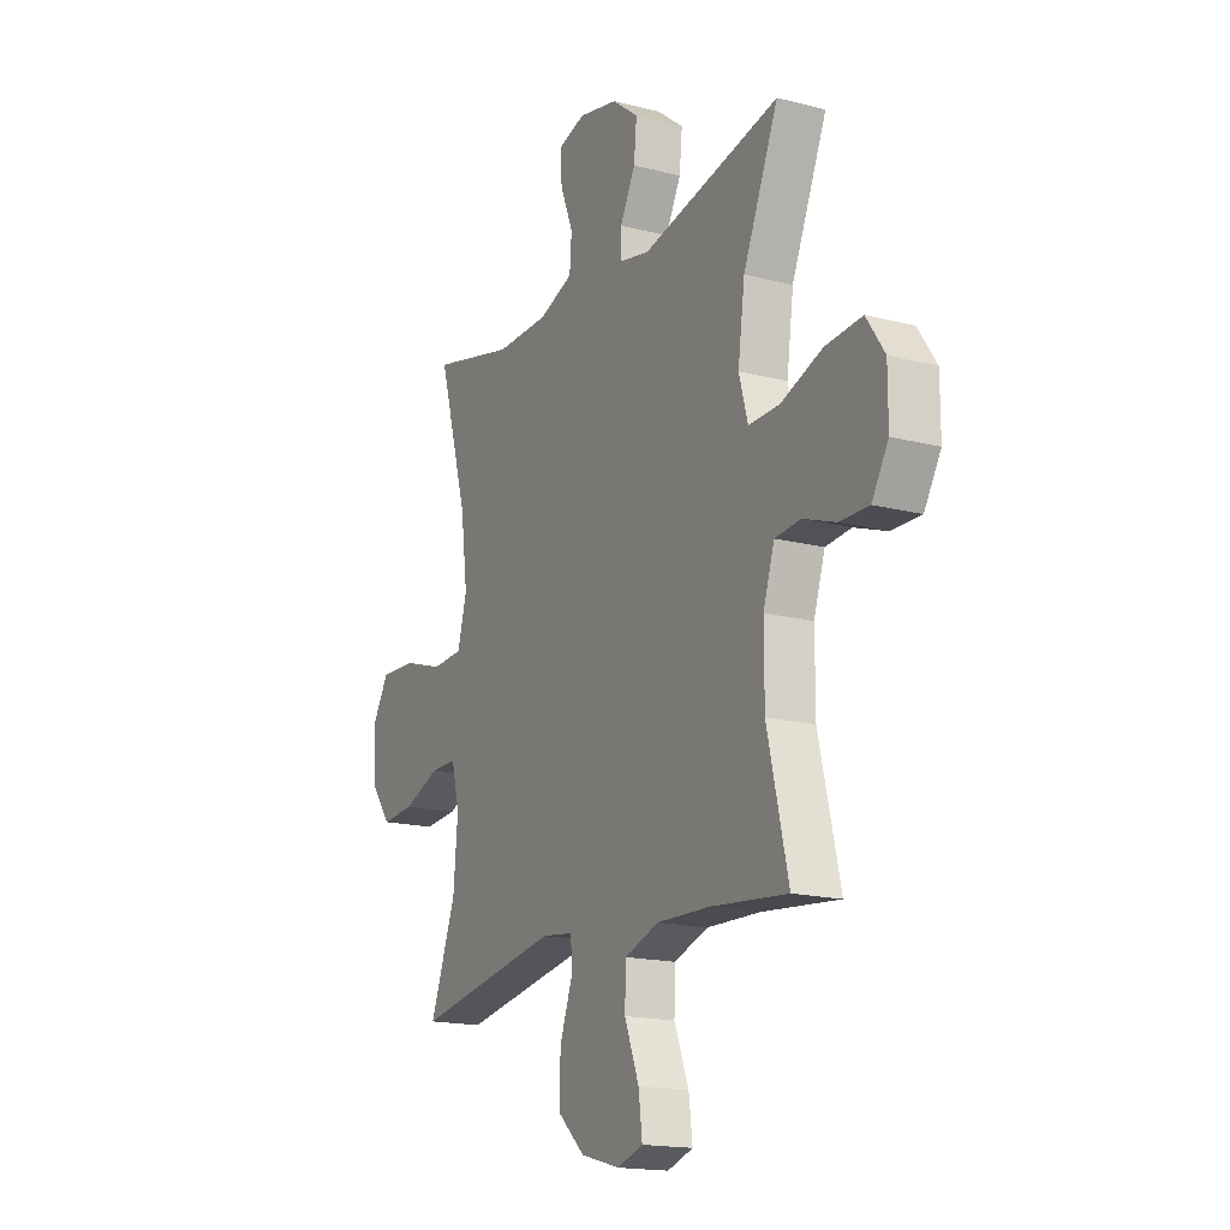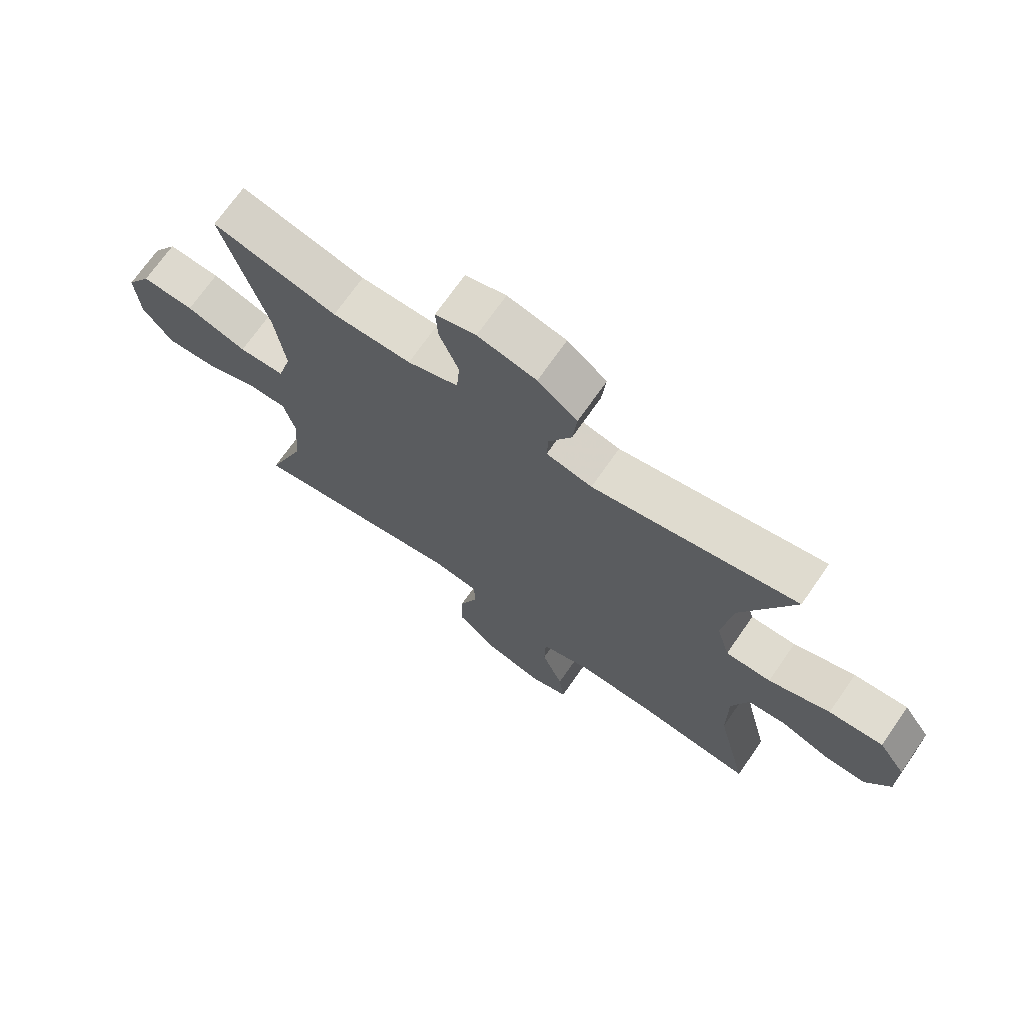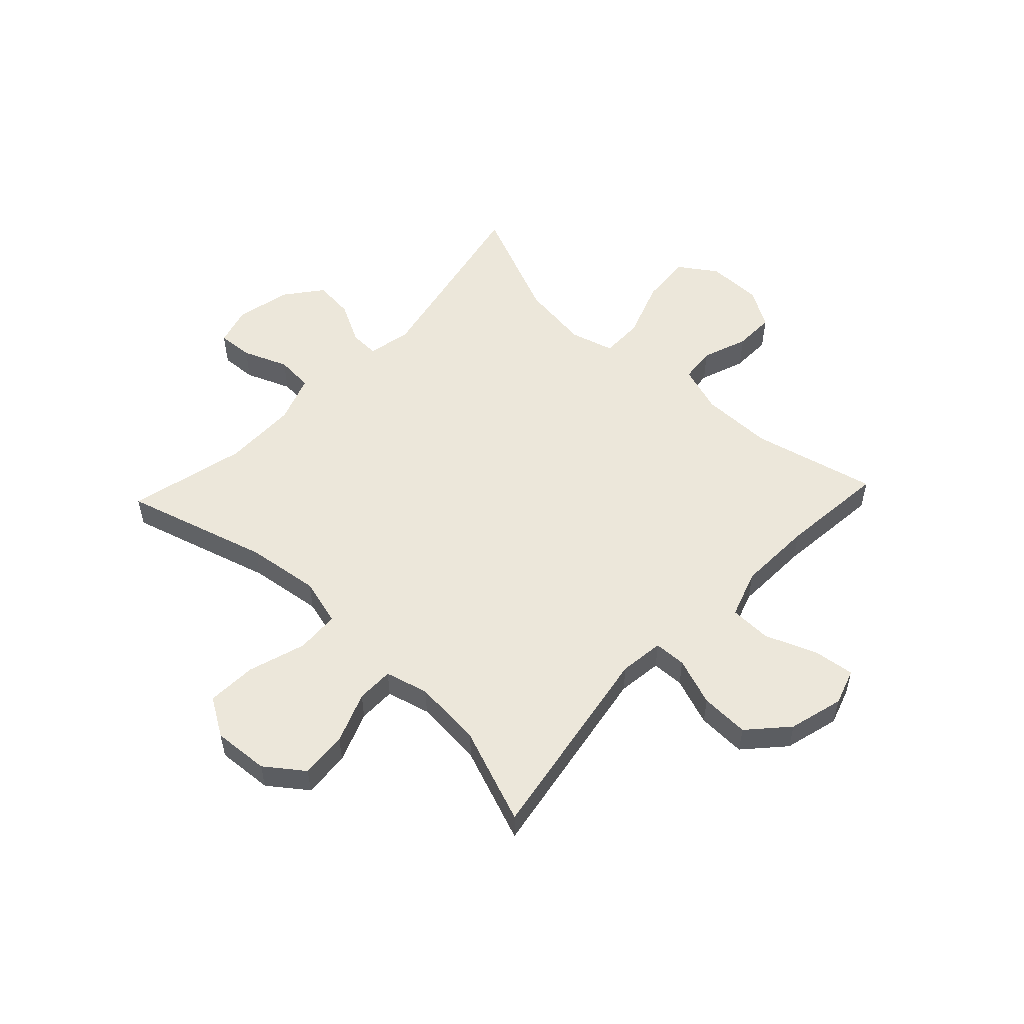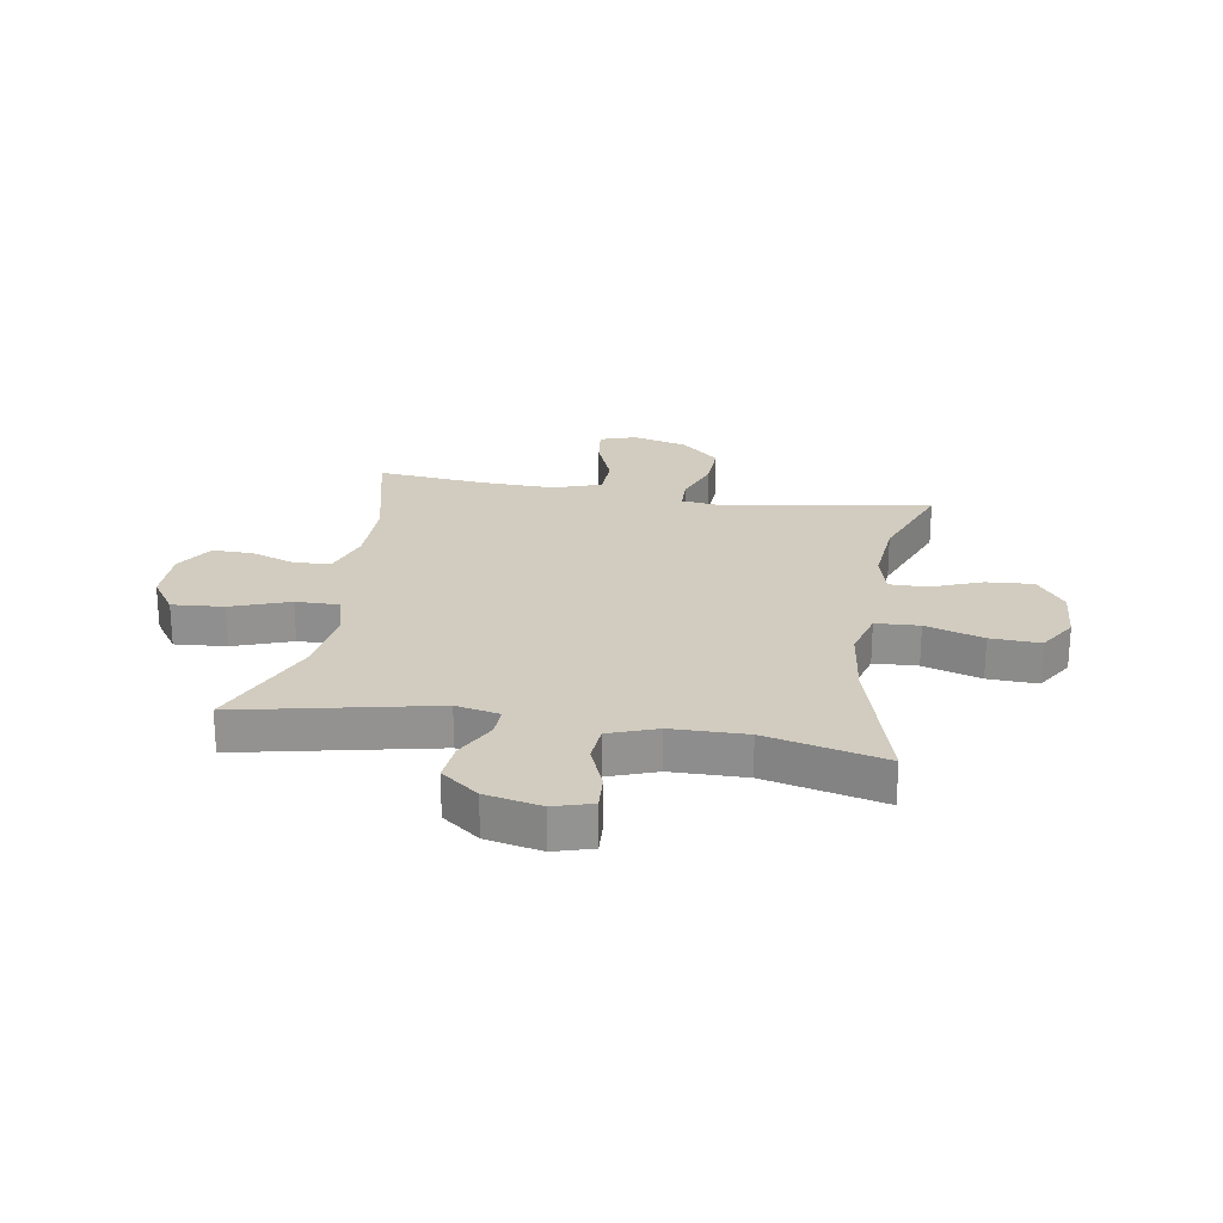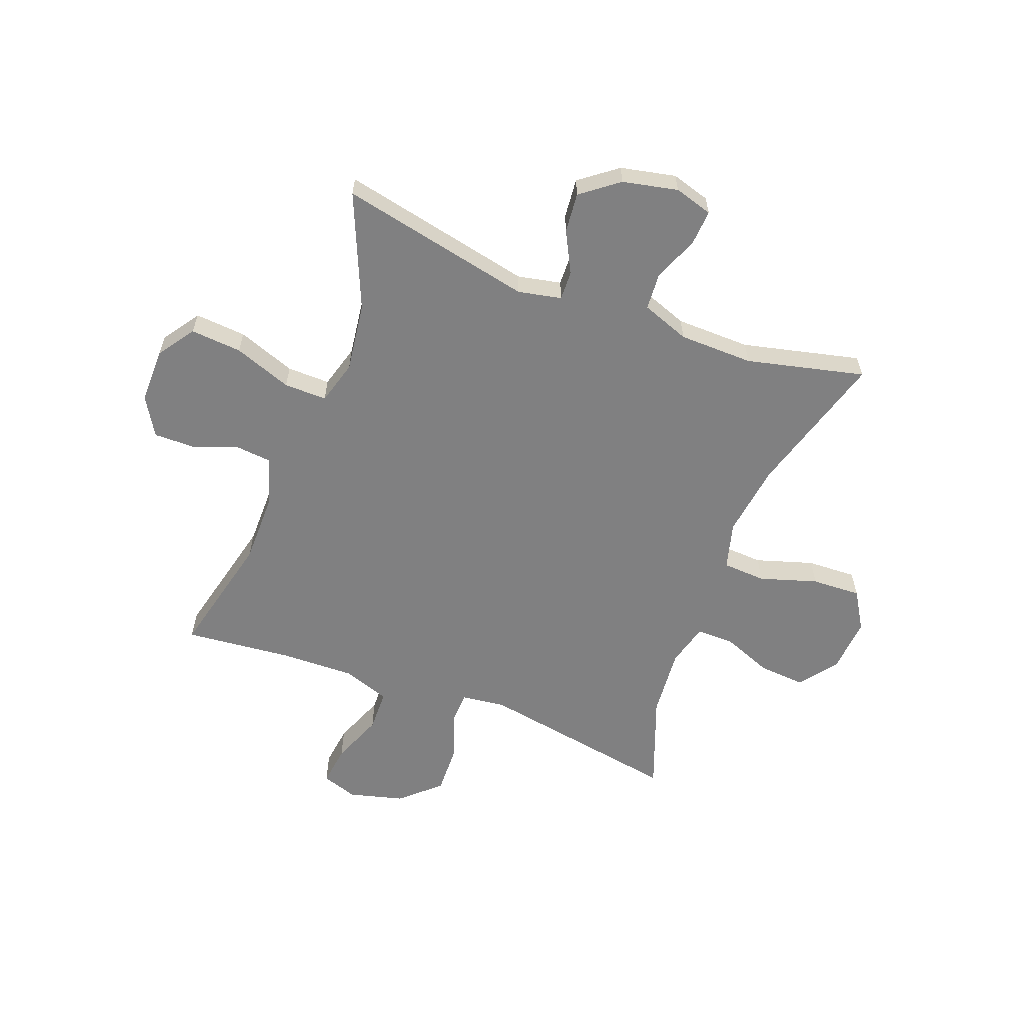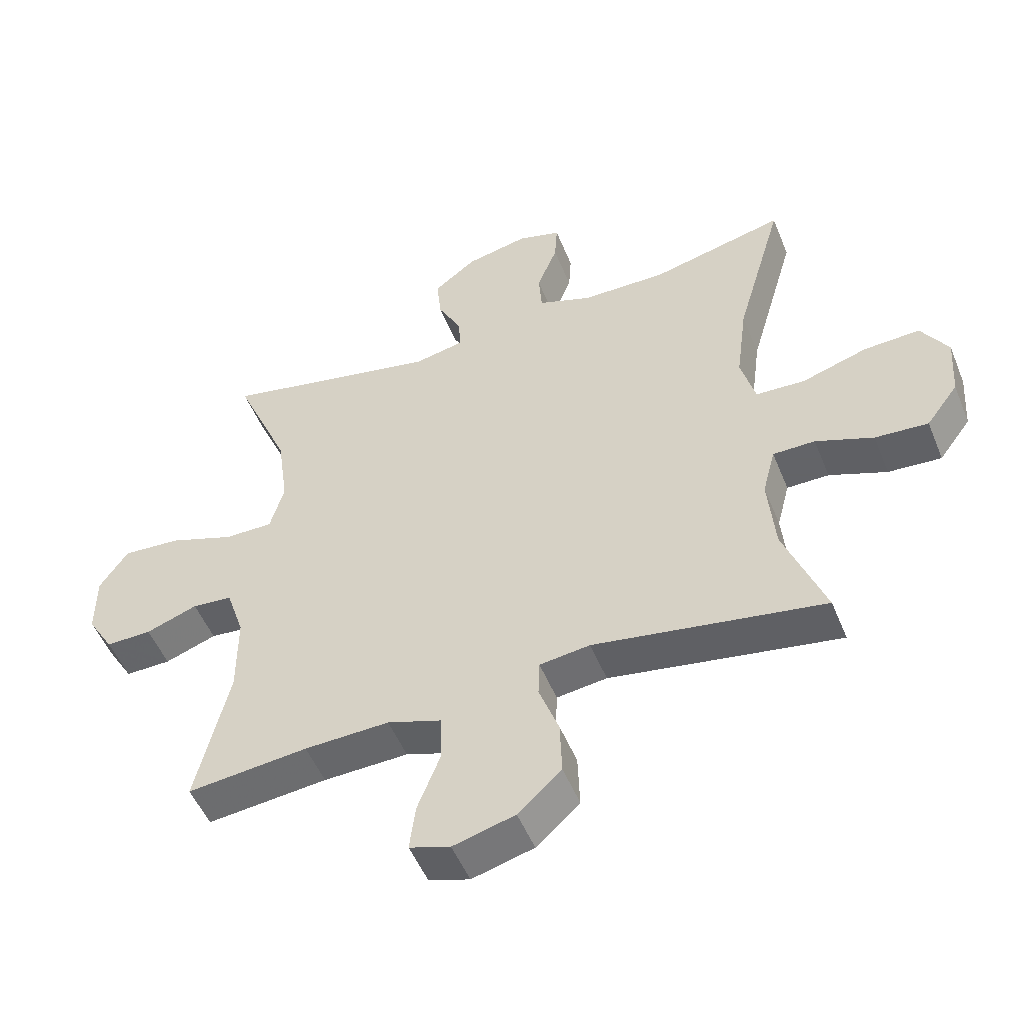
<metadata>
{"format":"obj","ext":"obj","renderer":"f3d","projection":"perspective","resolution":1024,"background":"white","views":[{"elev":-17.0,"azim":-117.3,"up":"+Z"},{"elev":70.8,"azim":-145.2,"up":"+Z"},{"elev":53.5,"azim":133.3,"up":"+Y"},{"elev":23.8,"azim":9.4,"up":"+Y"},{"elev":-60.1,"azim":-20.9,"up":"+Y"},{"elev":-51.3,"azim":21.8,"up":"+Z"}]}
</metadata>
<code>
v 0.5 0.07 0.5
v 0.426 0.07 0.244
v 0.409 0.07 0.114
v 0.432 0.07 0.03
v 0.509 0.07 0.026
v 0.611 0.07 0.058
v 0.699 0.07 0.062
v 0.741 0.07 -0.006
v 0.734 0.07 -0.105
v 0.684 0.07 -0.172
v 0.601 0.07 -0.166
v 0.511 0.07 -0.131
v 0.445 0.07 -0.131
v 0.425 0.07 -0.208
v 0.436 0.07 -0.331
v 0.5 0.07 -0.5
v 0.14 0.07 -0.439
v 0.061 0.07 -0.449
v 0.059 0.07 -0.506
v 0.09 0.07 -0.591
v 0.093 0.07 -0.677
v 0.025 0.07 -0.739
v -0.072 0.07 -0.765
v -0.136 0.07 -0.744
v -0.127 0.07 -0.672
v -0.091 0.07 -0.58
v -0.093 0.07 -0.506
v -0.178 0.07 -0.477
v -0.311 0.07 -0.481
v -0.5 0.07 -0.5
v -0.448 0.07 -0.28
v -0.448 0.07 -0.152
v -0.476 0.07 -0.067
v -0.539 0.07 -0.061
v -0.62 0.07 -0.09
v -0.692 0.07 -0.091
v -0.733 0.07 -0.023
v -0.733 0.07 0.075
v -0.688 0.07 0.141
v -0.597 0.07 0.134
v -0.494 0.07 0.097
v -0.418 0.07 0.096
v -0.396 0.07 0.174
v -0.413 0.07 0.297
v -0.5 0.07 0.5
v -0.157 0.07 0.428
v -0.08 0.07 0.444
v -0.082 0.07 0.496
v -0.12 0.07 0.569
v -0.127 0.07 0.64
v -0.061 0.07 0.691
v 0.037 0.07 0.712
v 0.105 0.07 0.692
v 0.101 0.07 0.629
v 0.069 0.07 0.549
v 0.074 0.07 0.483
v 0.159 0.07 0.452
v 0.291 0.07 0.45
v 0.5 0 0.5
v 0.426 0 0.244
v 0.409 0 0.114
v 0.432 0 0.03
v 0.509 0 0.026
v 0.611 0 0.058
v 0.699 0 0.062
v 0.741 0 -0.006
v 0.734 0 -0.105
v 0.684 0 -0.172
v 0.601 0 -0.166
v 0.511 0 -0.131
v 0.445 0 -0.131
v 0.425 0 -0.208
v 0.436 0 -0.331
v 0.5 0 -0.5
v 0.14 0 -0.439
v 0.061 0 -0.449
v 0.059 0 -0.506
v 0.09 0 -0.591
v 0.093 0 -0.677
v 0.025 0 -0.739
v -0.072 0 -0.765
v -0.136 0 -0.744
v -0.127 0 -0.672
v -0.091 0 -0.58
v -0.093 0 -0.506
v -0.178 0 -0.477
v -0.311 0 -0.481
v -0.5 0 -0.5
v -0.448 0 -0.28
v -0.448 0 -0.152
v -0.476 0 -0.067
v -0.539 0 -0.061
v -0.62 0 -0.09
v -0.692 0 -0.091
v -0.733 0 -0.023
v -0.733 0 0.075
v -0.688 0 0.141
v -0.597 0 0.134
v -0.494 0 0.097
v -0.418 0 0.096
v -0.396 0 0.174
v -0.413 0 0.297
v -0.5 0 0.5
v -0.157 0 0.428
v -0.08 0 0.444
v -0.082 0 0.496
v -0.12 0 0.569
v -0.127 0 0.64
v -0.061 0 0.691
v 0.037 0 0.712
v 0.105 0 0.692
v 0.101 0 0.629
v 0.069 0 0.549
v 0.074 0 0.483
v 0.159 0 0.452
v 0.291 0 0.45
f 53 54 55
f 52 53 55
f 51 52 55
f 50 51 55
f 49 50 55
f 48 49 55
f 47 48 55 56
f 44 45 46
f 43 44 46 47
f 47 56 57
f 43 47 57
f 42 43 57
f 39 40 41
f 38 39 41
f 37 38 41
f 36 37 41
f 35 36 41
f 34 35 41
f 33 34 41 42
f 29 30 31
f 28 29 31 32
f 42 57 58
f 33 42 58
f 32 33 58
f 28 32 58
f 27 28 58
f 24 25 26
f 23 24 26
f 22 23 26
f 21 22 26
f 20 21 26
f 19 20 26
f 15 16 17
f 14 15 17 18
f 13 14 18
f 10 11 12
f 9 10 12
f 8 9 12
f 7 8 12
f 6 7 12
f 5 6 12
f 4 5 12 13
f 3 4 13 18
f 58 1 2
f 27 58 2
f 26 27 2
f 18 19 26
f 2 3 18 26
f 113 112 111
f 113 111 110
f 113 110 109
f 113 109 108
f 113 108 107
f 113 107 106
f 114 113 106 105
f 104 103 102
f 105 104 102 101
f 115 114 105
f 115 105 101
f 115 101 100
f 99 98 97
f 99 97 96
f 99 96 95
f 99 95 94
f 99 94 93
f 99 93 92
f 100 99 92 91
f 89 88 87
f 90 89 87 86
f 116 115 100
f 116 100 91
f 116 91 90
f 116 90 86
f 116 86 85
f 84 83 82
f 84 82 81
f 84 81 80
f 84 80 79
f 84 79 78
f 84 78 77
f 75 74 73
f 76 75 73 72
f 76 72 71
f 70 69 68
f 70 68 67
f 70 67 66
f 70 66 65
f 70 65 64
f 70 64 63
f 71 70 63 62
f 76 71 62 61
f 60 59 116
f 60 116 85
f 60 85 84
f 84 77 76
f 84 76 61 60
f 1 59 60 2
f 2 60 61 3
f 3 61 62 4
f 4 62 63 5
f 5 63 64 6
f 6 64 65 7
f 7 65 66 8
f 8 66 67 9
f 9 67 68 10
f 10 68 69 11
f 11 69 70 12
f 12 70 71 13
f 13 71 72 14
f 14 72 73 15
f 15 73 74 16
f 16 74 75 17
f 17 75 76 18
f 18 76 77 19
f 19 77 78 20
f 20 78 79 21
f 21 79 80 22
f 22 80 81 23
f 23 81 82 24
f 24 82 83 25
f 25 83 84 26
f 26 84 85 27
f 27 85 86 28
f 28 86 87 29
f 29 87 88 30
f 30 88 89 31
f 31 89 90 32
f 32 90 91 33
f 33 91 92 34
f 34 92 93 35
f 35 93 94 36
f 36 94 95 37
f 37 95 96 38
f 38 96 97 39
f 39 97 98 40
f 40 98 99 41
f 41 99 100 42
f 42 100 101 43
f 43 101 102 44
f 44 102 103 45
f 45 103 104 46
f 46 104 105 47
f 47 105 106 48
f 48 106 107 49
f 49 107 108 50
f 50 108 109 51
f 51 109 110 52
f 52 110 111 53
f 53 111 112 54
f 54 112 113 55
f 55 113 114 56
f 56 114 115 57
f 57 115 116 58
f 58 116 59 1

</code>
